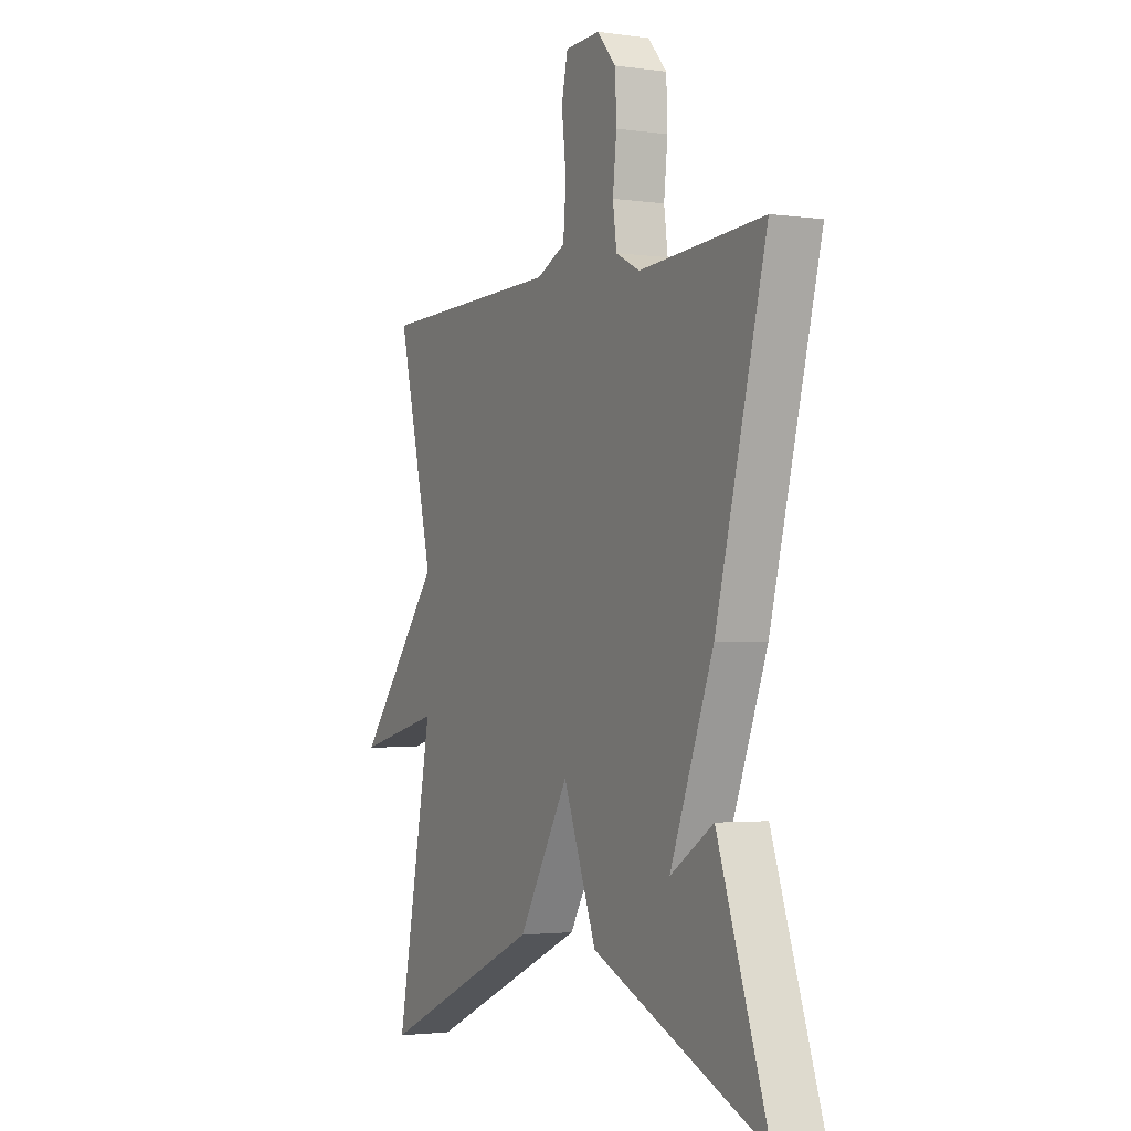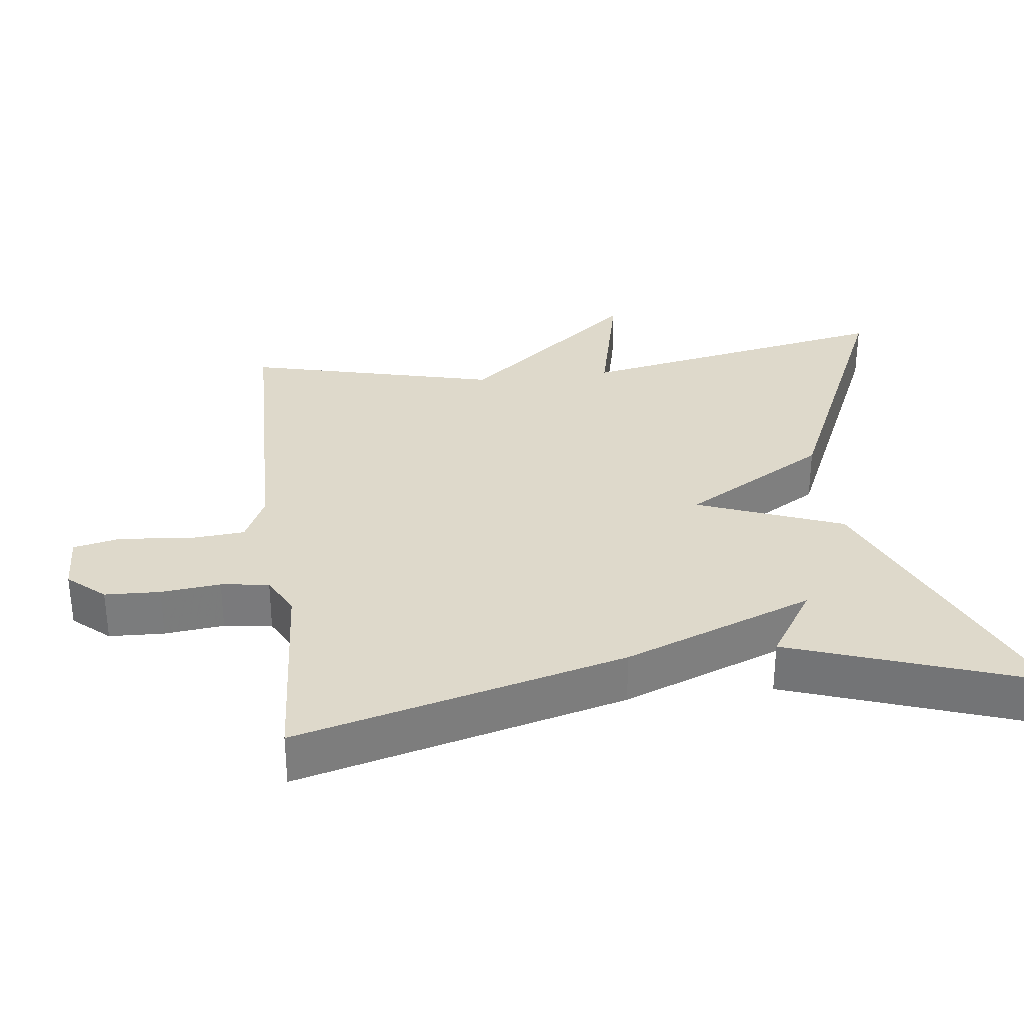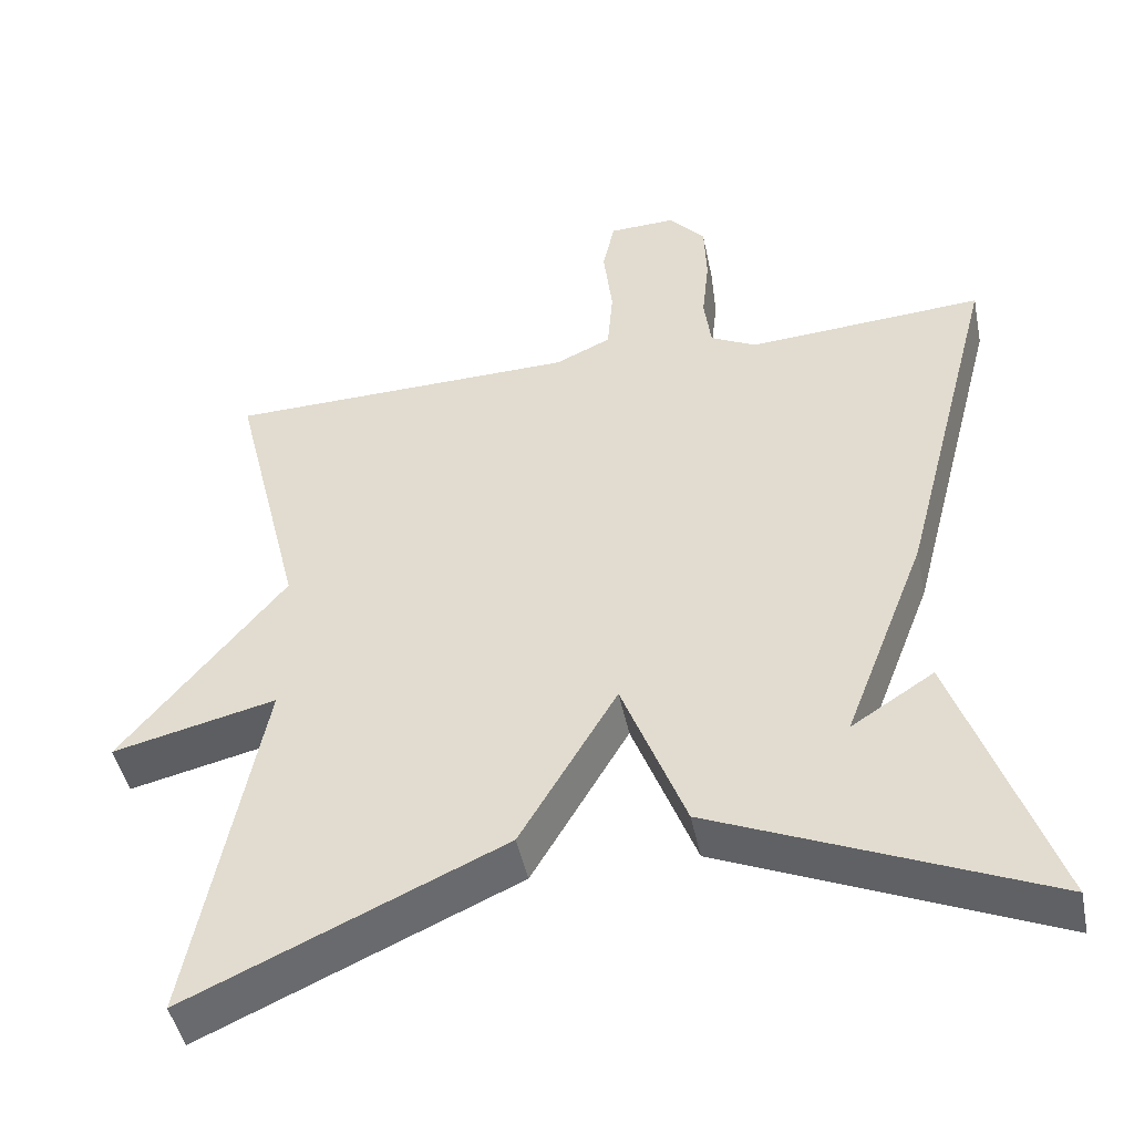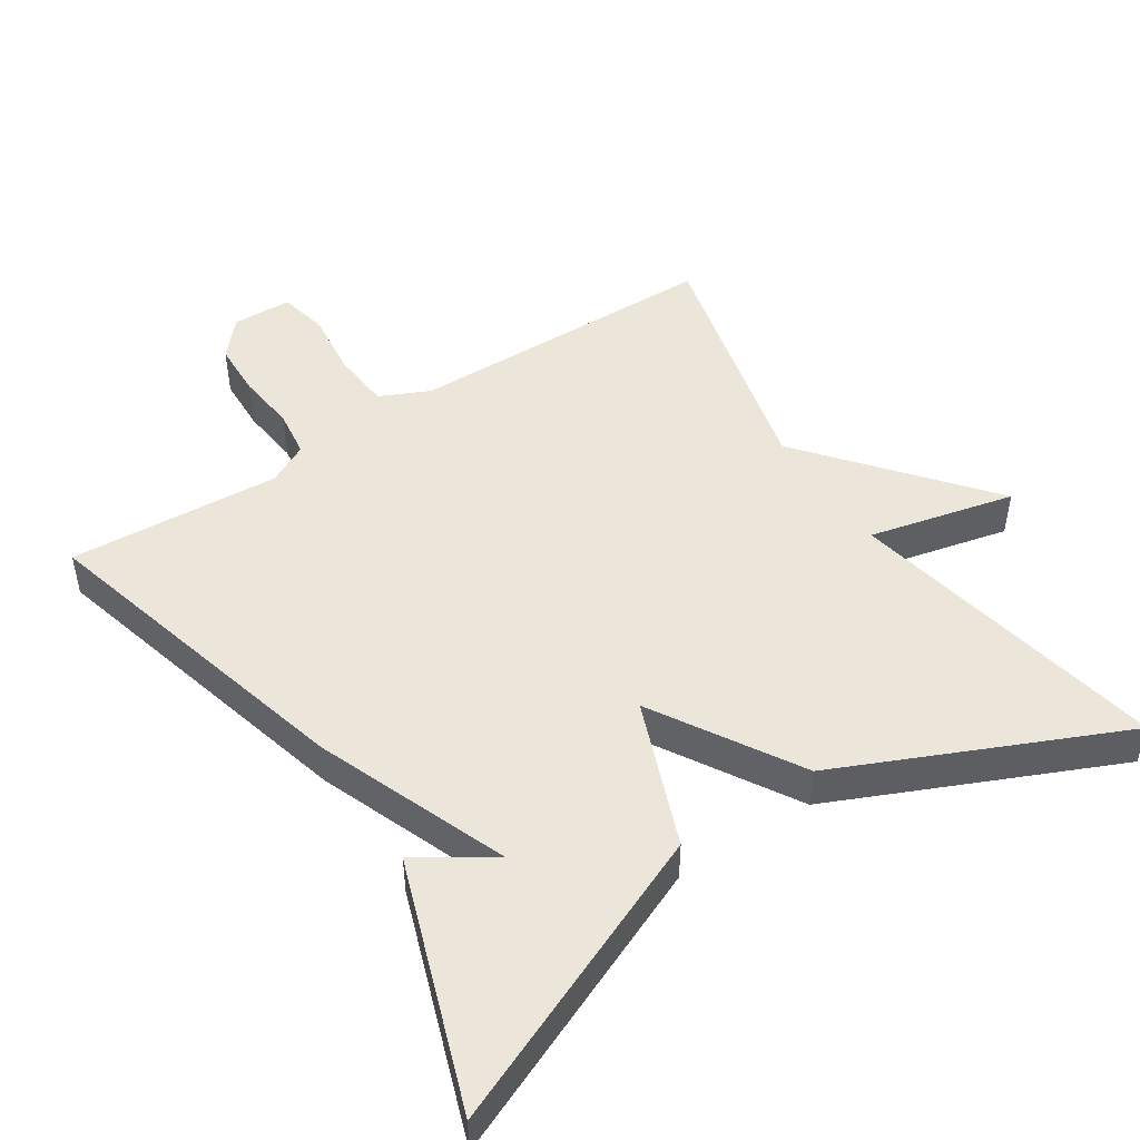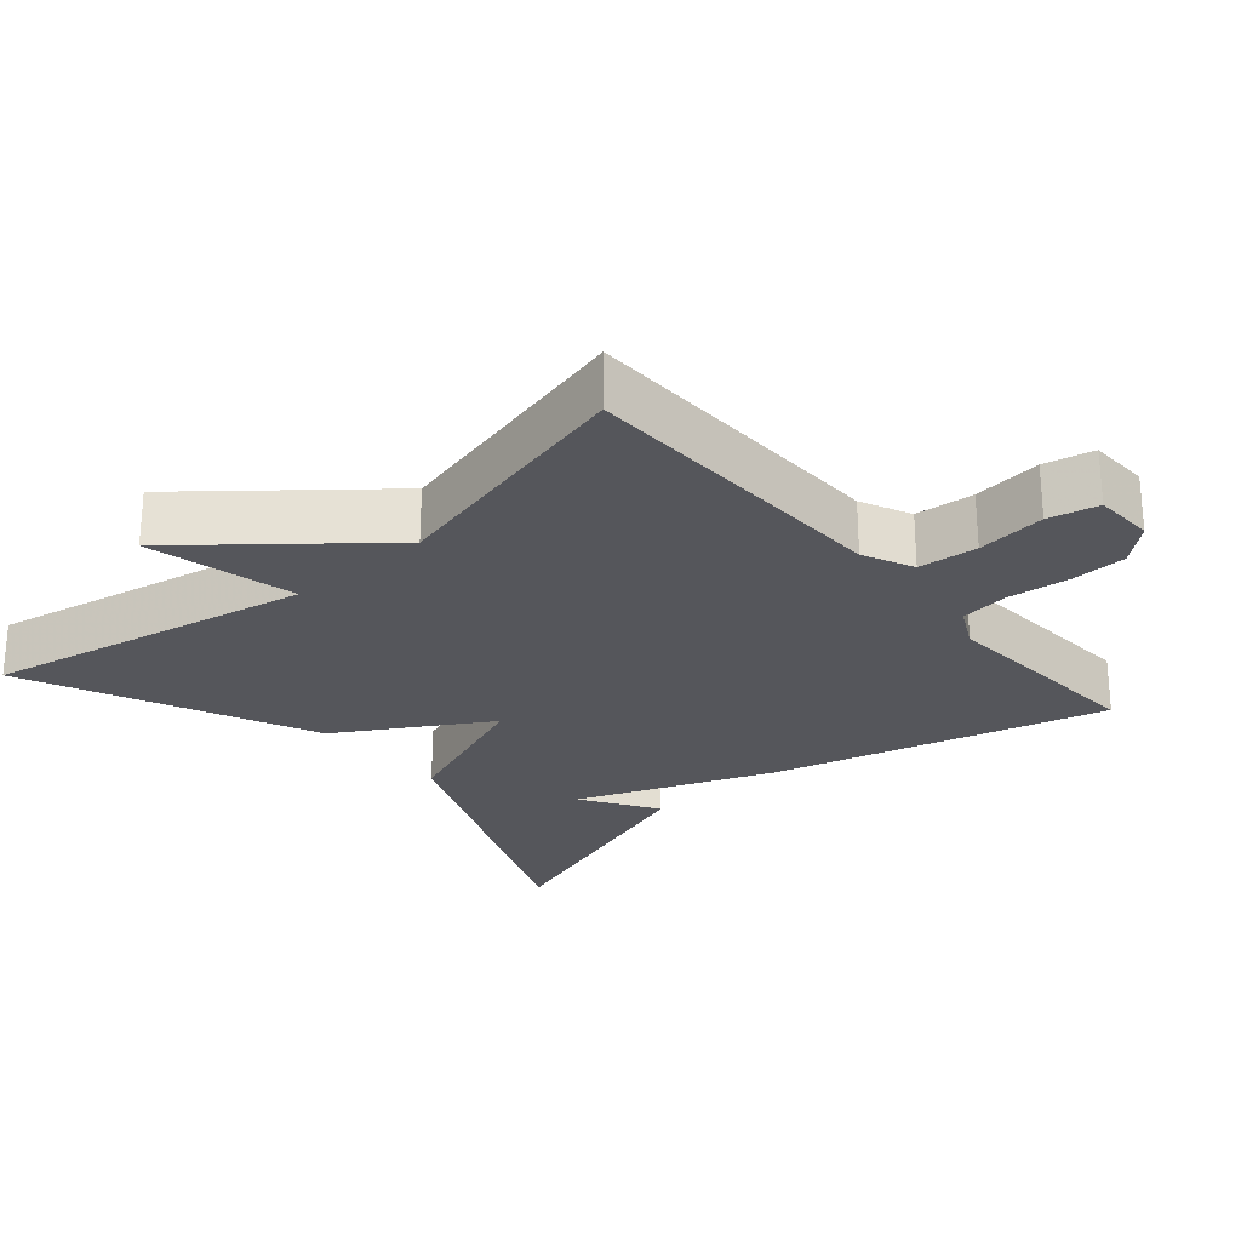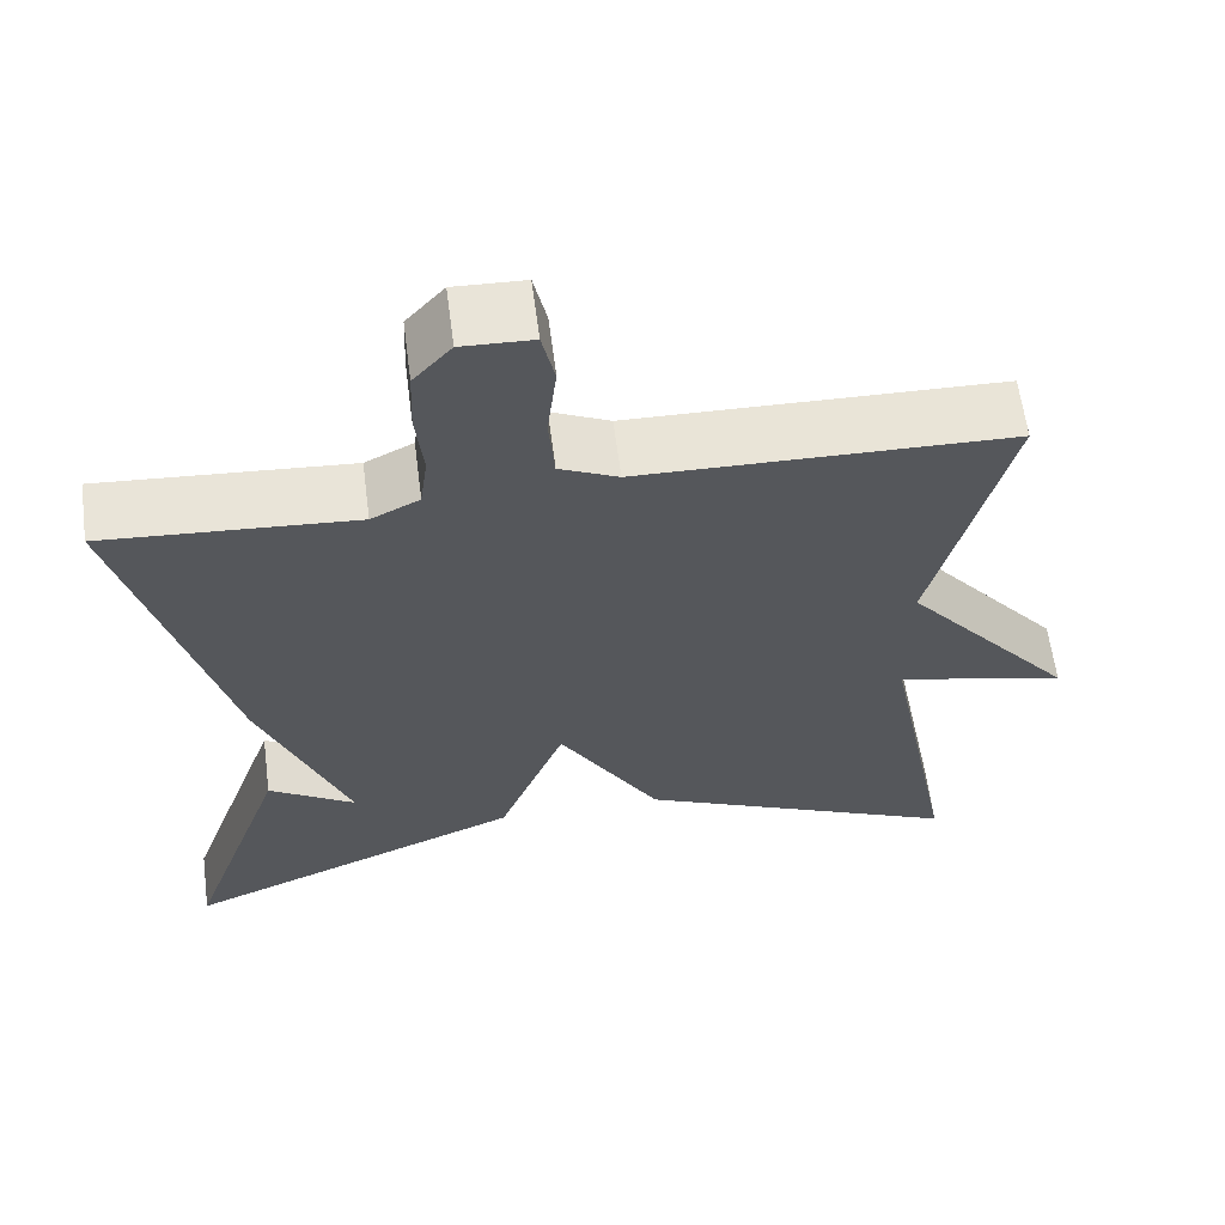
<metadata>
{"format":"obj","ext":"obj","renderer":"f3d","projection":"perspective","resolution":1024,"background":"white","views":[{"elev":-2.4,"azim":63.4,"up":"+Z"},{"elev":31.7,"azim":83.0,"up":"+Y"},{"elev":-46.1,"azim":11.6,"up":"+Z"},{"elev":48.4,"azim":146.7,"up":"+Y"},{"elev":-26.2,"azim":-49.3,"up":"+Y"},{"elev":61.9,"azim":172.6,"up":"+Z"}]}
</metadata>
<code>
v -0.5 0.07 -0.5
v -0.413 0.07 -0.052
v -0.616 0.07 -0.1
v -0.413 0.07 0.148
v -0.5 0.07 0.5
v -0.063 0.07 0.509
v 0.006 0.07 0.541
v 0.013 0.07 0.622
v 0.002 0.07 0.716
v 0.017 0.07 0.784
v 0.1 0.07 0.787
v 0.145 0.07 0.736
v 0.148 0.07 0.659
v 0.139 0.07 0.576
v 0.148 0.07 0.509
v 0.205 0.07 0.48
v 0.5 0.07 0.5
v 0.38 0.07 0.042
v 0.277 0.07 -0.224
v 0.38 0.07 -0.158
v 0.5 0.07 -0.5
v 0.09 0.07 -0.325
v 0.011 0.07 -0.122
v -0.11 0.07 -0.325
v -0.5 0 -0.5
v -0.413 0 -0.052
v -0.616 0 -0.1
v -0.413 0 0.148
v -0.5 0 0.5
v -0.063 0 0.509
v 0.006 0 0.541
v 0.013 0 0.622
v 0.002 0 0.716
v 0.017 0 0.784
v 0.1 0 0.787
v 0.145 0 0.736
v 0.148 0 0.659
v 0.139 0 0.576
v 0.148 0 0.509
v 0.205 0 0.48
v 0.5 0 0.5
v 0.38 0 0.042
v 0.277 0 -0.224
v 0.38 0 -0.158
v 0.5 0 -0.5
v 0.09 0 -0.325
v 0.011 0 -0.122
v -0.11 0 -0.325
f 23 24 1 2
f 21 22 23
f 19 20 21
f 19 21 23
f 18 19 23
f 17 18 23
f 16 17 23
f 15 16 23 2
f 12 13 14
f 11 12 14
f 10 11 14
f 9 10 14
f 8 9 14
f 7 8 14 15
f 2 3 4
f 15 2 4
f 7 15 4
f 6 7 4
f 4 5 6
f 26 25 48 47
f 47 46 45
f 45 44 43
f 47 45 43
f 47 43 42
f 47 42 41
f 47 41 40
f 26 47 40 39
f 38 37 36
f 38 36 35
f 38 35 34
f 38 34 33
f 38 33 32
f 39 38 32 31
f 28 27 26
f 28 26 39
f 28 39 31
f 28 31 30
f 30 29 28
f 1 25 26 2
f 2 26 27 3
f 3 27 28 4
f 4 28 29 5
f 5 29 30 6
f 6 30 31 7
f 7 31 32 8
f 8 32 33 9
f 9 33 34 10
f 10 34 35 11
f 11 35 36 12
f 12 36 37 13
f 13 37 38 14
f 14 38 39 15
f 15 39 40 16
f 16 40 41 17
f 17 41 42 18
f 18 42 43 19
f 19 43 44 20
f 20 44 45 21
f 21 45 46 22
f 22 46 47 23
f 23 47 48 24
f 24 48 25 1

</code>
